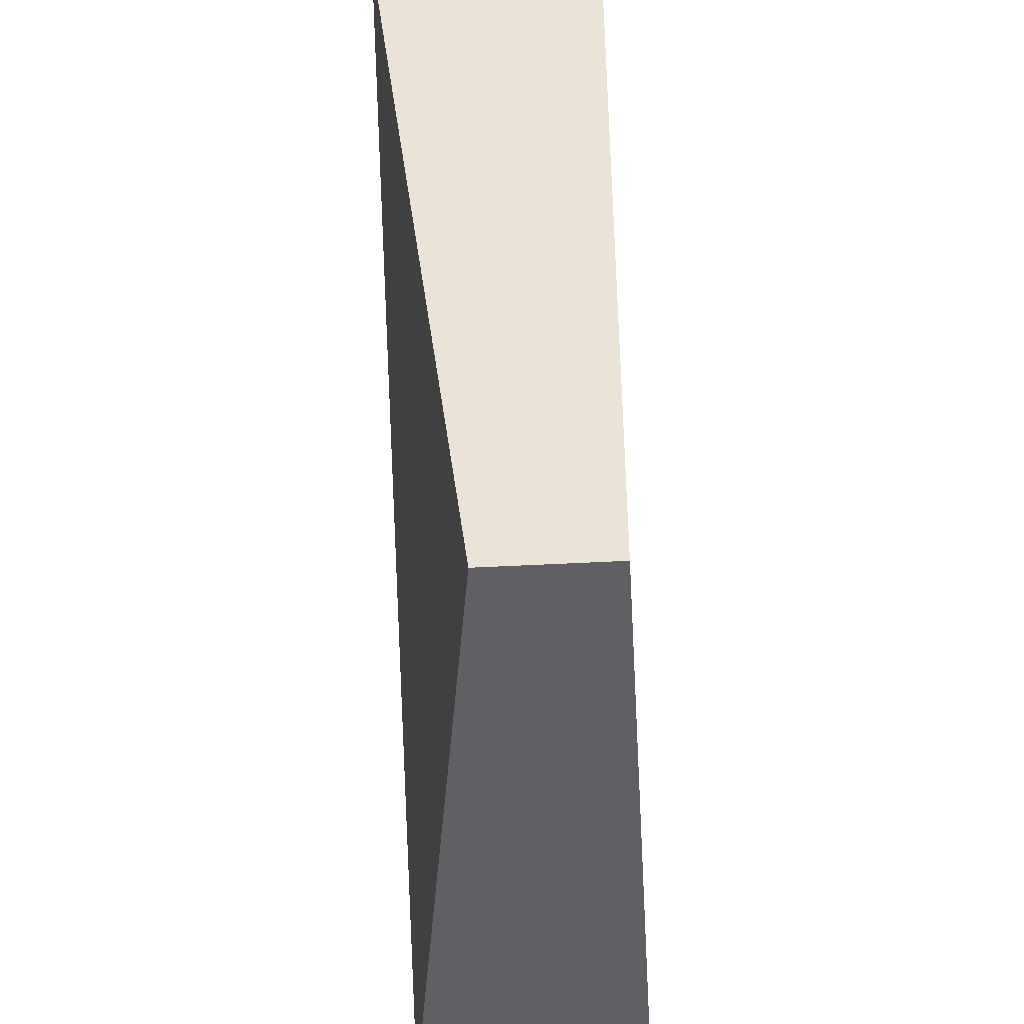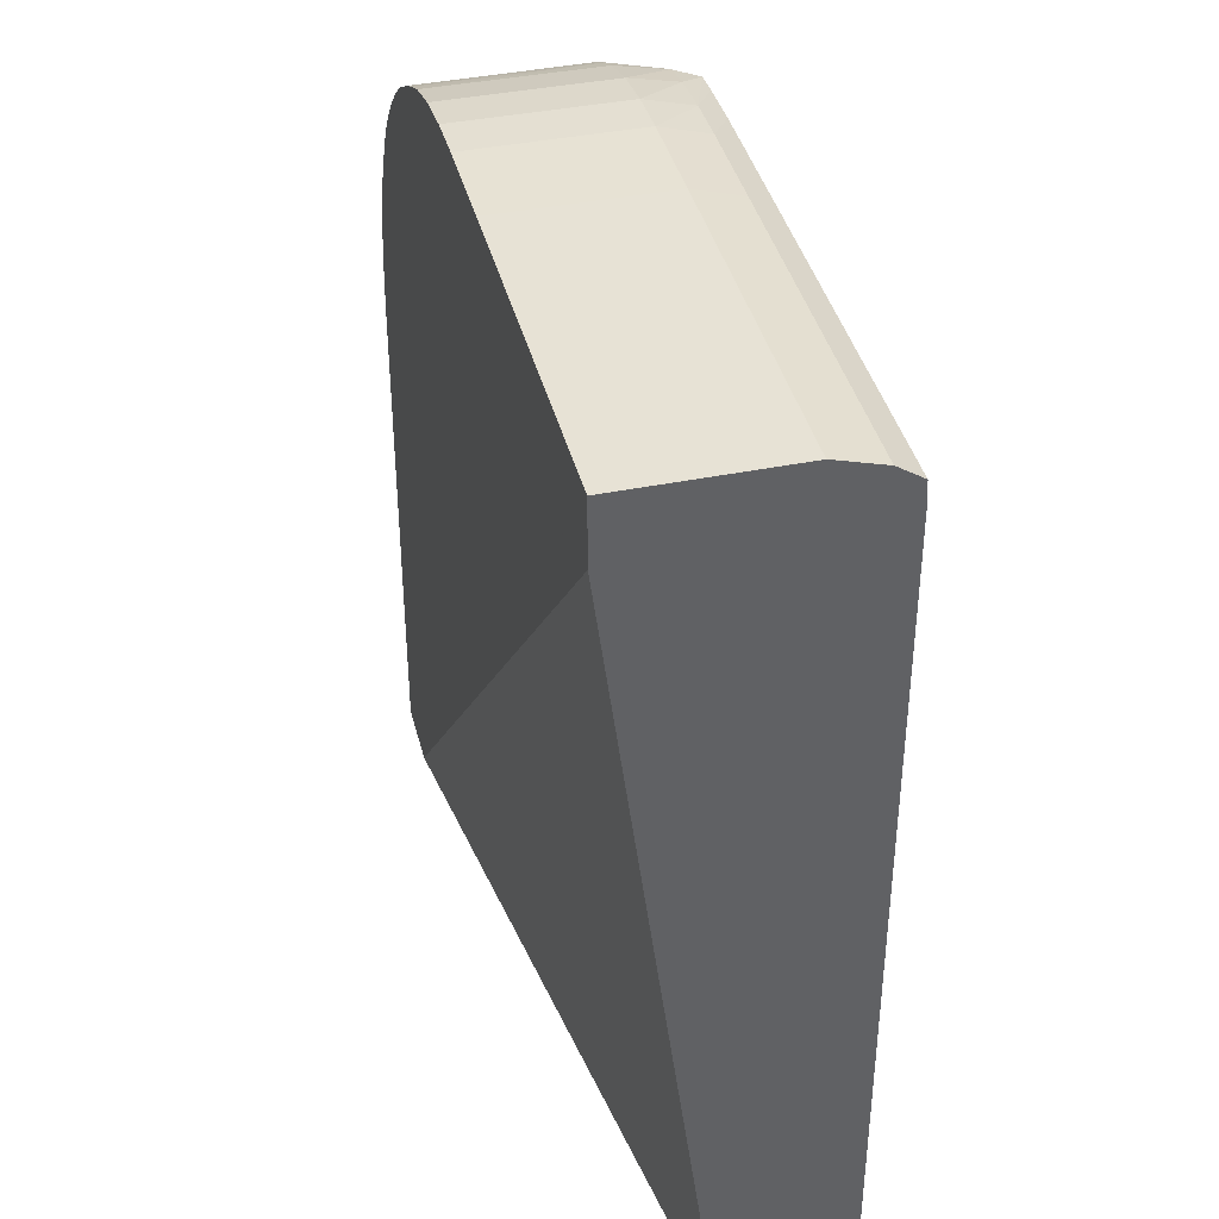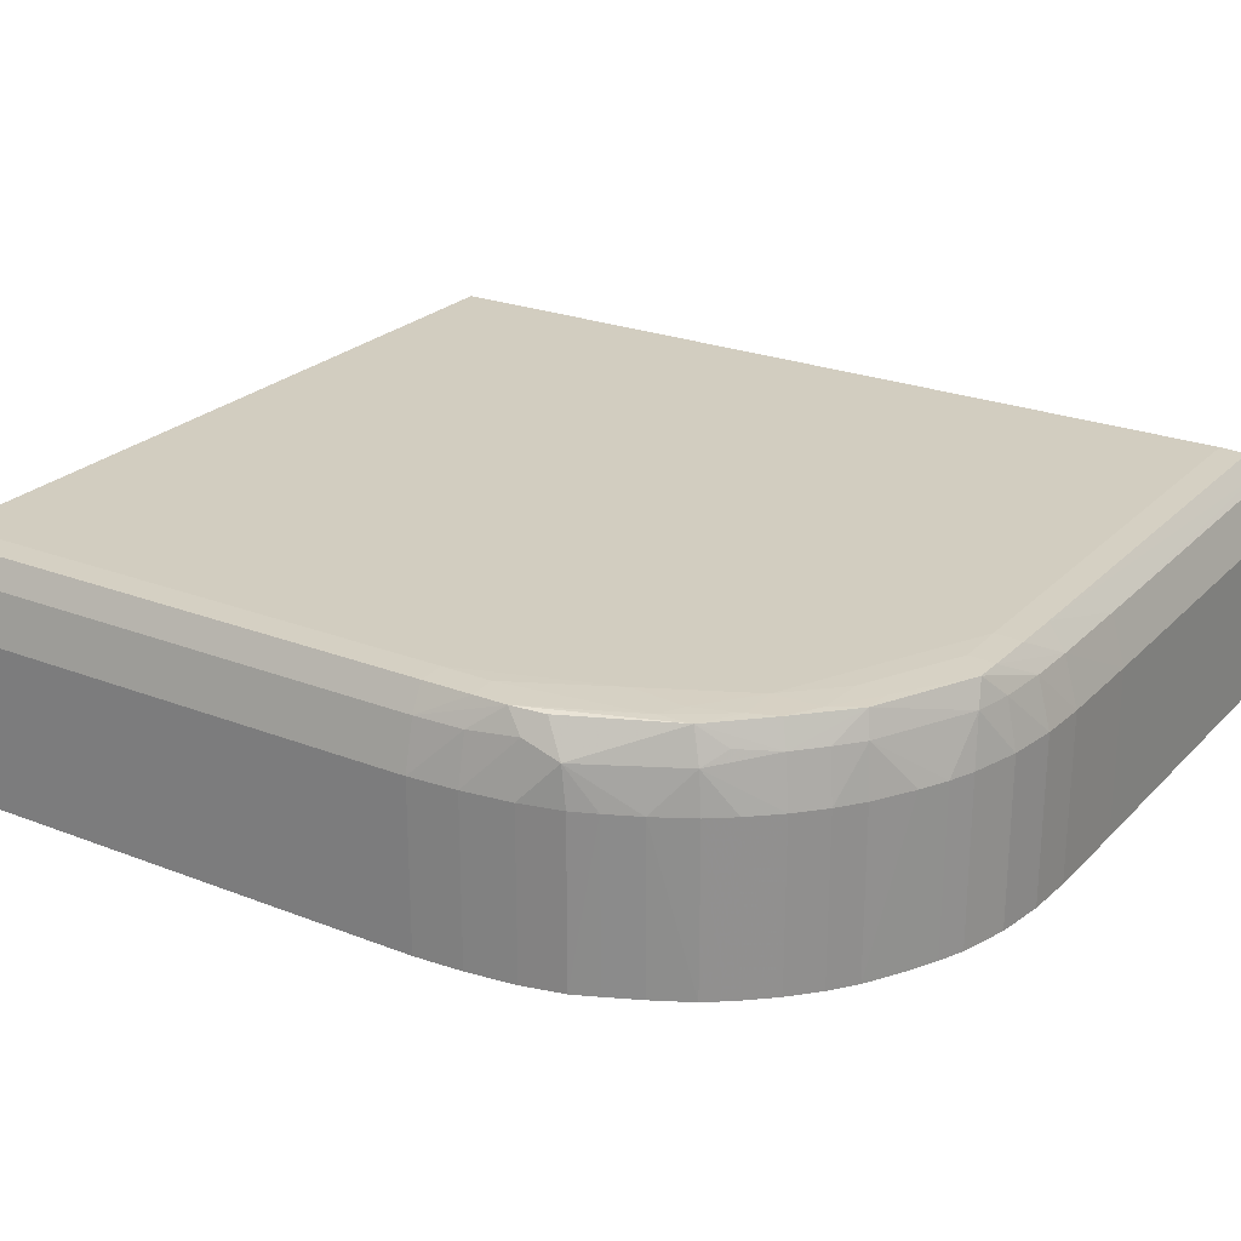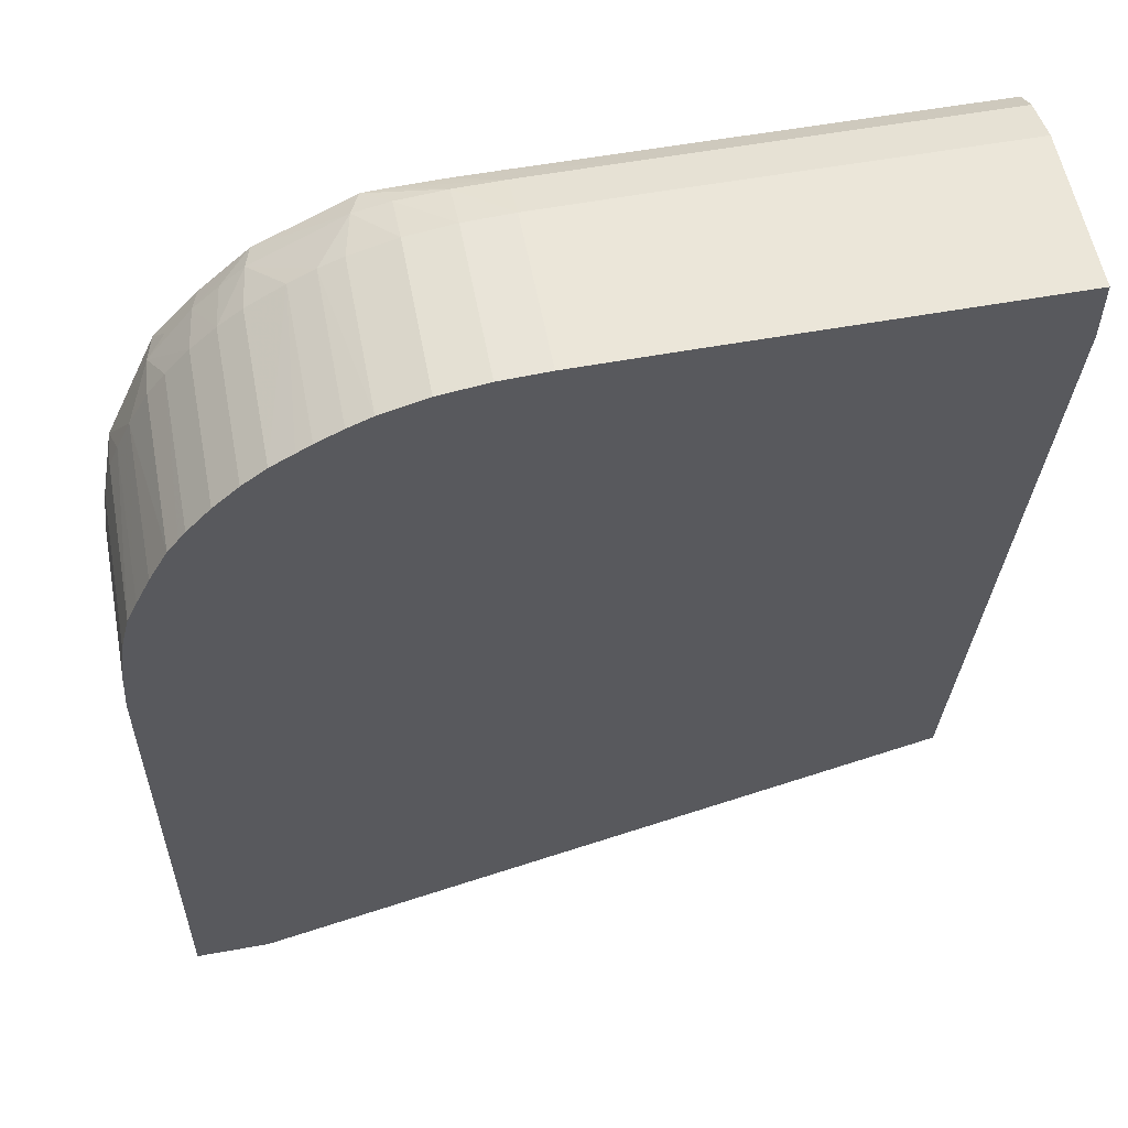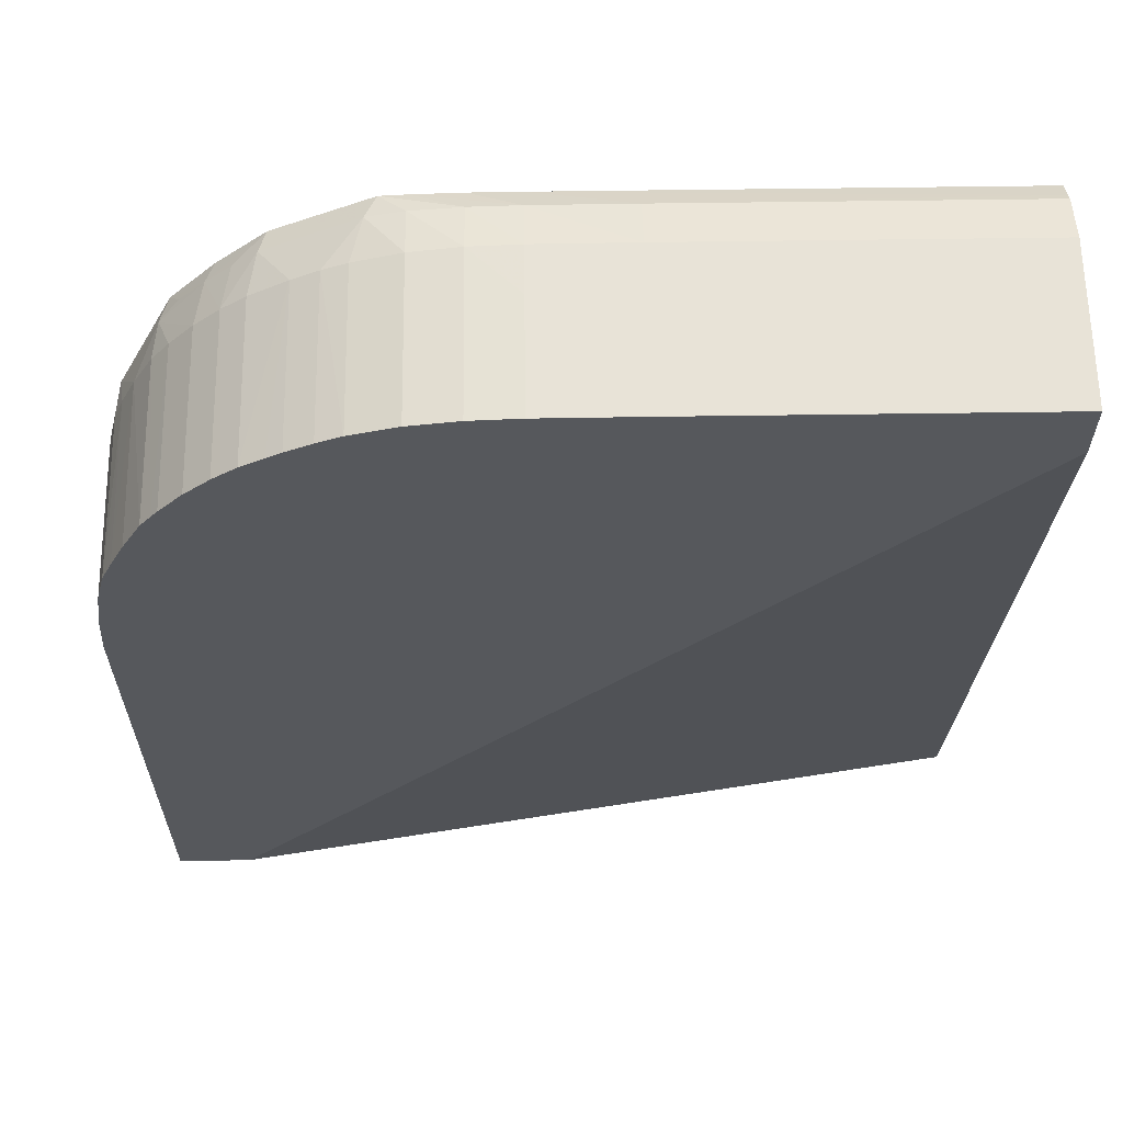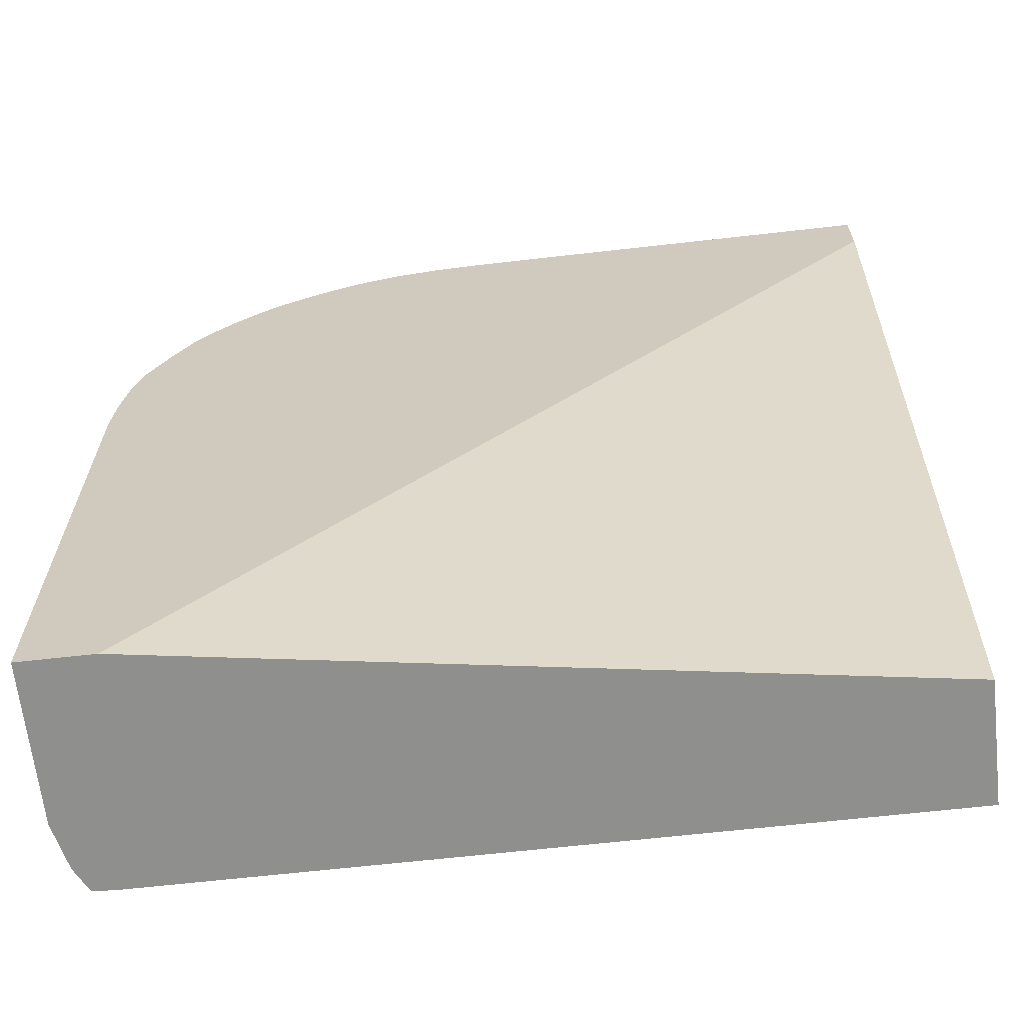
<metadata>
{"format":"obj","ext":"obj","renderer":"f3d","projection":"perspective","resolution":1024,"background":"white","views":[{"elev":-44.0,"azim":-86.3,"up":"+Y"},{"elev":40.1,"azim":-104.0,"up":"+Y"},{"elev":24.6,"azim":122.6,"up":"+Z"},{"elev":56.9,"azim":169.3,"up":"+Y"},{"elev":62.1,"azim":179.2,"up":"+Y"},{"elev":-65.3,"azim":-173.5,"up":"+Y"}]}
</metadata>
<code>
v 0.2289 0.1702 0.1712
v 0.3384 0.1702 0.1551
v 0.2289 0.1702 0.1894
v 0.2289 0.2946 0.1551
v 0.3493 0.1702 0.1551
v 0.342 0.1702 0.1894
v 0.2289 0.2954 0.1894
v 0.2289 0.3036 0.1551
v 0.3493 0.1702 0.1787
v 0.3493 0.2398 0.1551
v 0.3457 0.1702 0.1893
v 0.342 0.2467 0.1894
v 0.3003 0.2954 0.1894
v 0.2289 0.2981 0.1893
v 0.2289 0.3036 0.1787
v 0.2795 0.3036 0.1551
v 0.3477 0.1702 0.1856
v 0.3493 0.2398 0.1787
v 0.3493 0.2467 0.1551
v 0.3458 0.1702 0.1893
v 0.3458 0.2467 0.1893
v 0.342 0.2537 0.1894
v 0.3351 0.2676 0.1894
v 0.3073 0.2954 0.1894
v 0.3003 0.2992 0.1893
v 0.2934 0.2992 0.1893
v 0.3142 0.2884 0.1894
v 0.2289 0.2992 0.1893
v 0.2795 0.3036 0.1787
v 0.2289 0.3016 0.1856
v 0.2934 0.3035 0.1551
v 0.3477 0.2398 0.1856
v 0.3493 0.2467 0.1787
v 0.3491 0.2495 0.1551
v 0.3477 0.2467 0.1856
v 0.3457 0.2537 0.1892
v 0.3456 0.2583 0.1892
v 0.3399 0.2676 0.1893
v 0.3357 0.2751 0.1893
v 0.3281 0.2815 0.1894
v 0.3073 0.299 0.1892
v 0.3212 0.2884 0.1894
v 0.3212 0.2922 0.1892
v 0.2934 0.3015 0.1856
v 0.2289 0.3009 0.1866
v 0.2795 0.3016 0.1856
v 0.2934 0.3035 0.1787
v 0.2934 0.3035 0.1717
v 0.2961 0.3034 0.1551
v 0.3489 0.2537 0.1787
v 0.3474 0.2537 0.1856
v 0.3489 0.2537 0.1551
v 0.3465 0.2606 0.1862
v 0.3446 0.263 0.1888
v 0.3384 0.2779 0.1891
v 0.3389 0.2732 0.1892
v 0.3334 0.2815 0.1892
v 0.3318 0.2852 0.1892
v 0.3275 0.2879 0.1892
v 0.3108 0.2989 0.1891
v 0.3003 0.3013 0.1856
v 0.3247 0.2919 0.1891
v 0.3003 0.3032 0.1787
v 0.3003 0.3032 0.1551
v 0.3485 0.2564 0.1551
v 0.3479 0.2606 0.1787
v 0.3461 0.2657 0.1842
v 0.3394 0.2792 0.1844
v 0.3367 0.2815 0.1863
v 0.3329 0.2863 0.1856
v 0.3124 0.2995 0.1856
v 0.3073 0.3006 0.1856
v 0.3257 0.2927 0.1856
v 0.3291 0.2897 0.1856
v 0.3073 0.3021 0.1787
v 0.3073 0.3021 0.1551
v 0.3479 0.2606 0.1551
v 0.3464 0.2665 0.1787
v 0.3449 0.2699 0.1787
v 0.3428 0.2745 0.1787
v 0.3399 0.2798 0.1787
v 0.3373 0.2833 0.1787
v 0.3338 0.2872 0.1787
v 0.3301 0.2907 0.1787
v 0.3174 0.2987 0.1787
v 0.3139 0.3002 0.1787
v 0.3266 0.2934 0.1787
v 0.3212 0.2967 0.1787
v 0.3099 0.3013 0.1551
v 0.3464 0.2665 0.1551
v 0.3455 0.2686 0.1551
v 0.3448 0.2699 0.1551
v 0.3427 0.2745 0.1551
v 0.3416 0.2766 0.1551
v 0.3399 0.2798 0.1551
v 0.3383 0.2819 0.1551
v 0.3373 0.2833 0.1551
v 0.3338 0.2872 0.1551
v 0.3287 0.2918 0.1551
v 0.3301 0.2907 0.1551
v 0.3189 0.2978 0.1551
v 0.3174 0.2986 0.1551
v 0.3139 0.3002 0.1551
v 0.3266 0.2934 0.1551
v 0.3233 0.2954 0.1551
v 0.3212 0.2967 0.1551
f 1 2 5
f 1 5 9
f 1 9 17
f 1 17 20
f 1 20 11
f 1 11 6
f 1 6 3
f 1 3 7
f 1 7 14
f 1 14 28
f 1 28 45
f 1 45 30
f 1 30 15
f 1 15 8
f 1 8 4
f 1 4 2
f 2 4 8
f 2 8 16
f 2 16 31
f 2 31 49
f 2 49 64
f 2 64 76
f 2 76 89
f 2 89 103
f 2 103 102
f 2 102 101
f 2 101 106
f 2 106 105
f 2 105 104
f 2 104 99
f 2 99 100
f 2 100 98
f 2 98 97
f 2 97 96
f 2 96 95
f 2 95 94
f 2 94 93
f 2 93 92
f 2 92 91
f 2 91 90
f 2 90 77
f 2 77 65
f 2 65 52
f 2 52 34
f 2 34 19
f 2 19 10
f 2 10 5
f 3 6 12
f 3 12 23
f 3 23 27
f 3 27 13
f 3 13 7
f 5 10 18
f 5 18 9
f 6 11 12
f 7 13 14
f 8 15 29
f 8 29 16
f 9 18 32
f 9 32 17
f 10 19 33
f 10 33 18
f 11 20 21
f 11 21 12
f 12 21 22
f 12 22 23
f 13 24 25
f 13 25 26
f 13 26 14
f 13 27 24
f 14 26 28
f 15 30 46
f 15 46 29
f 16 29 48
f 16 48 31
f 17 32 21
f 17 21 20
f 18 33 35
f 18 35 32
f 19 34 33
f 21 35 36
f 21 36 22
f 21 32 35
f 22 36 37
f 22 37 38
f 22 38 39
f 22 39 23
f 23 39 40
f 23 40 27
f 24 41 25
f 24 27 40
f 24 40 42
f 24 42 43
f 24 43 41
f 25 41 44
f 25 44 26
f 26 45 28
f 26 44 46
f 26 46 45
f 29 46 44
f 29 44 47
f 29 47 48
f 30 45 46
f 31 48 49
f 33 34 50
f 33 50 51
f 33 51 35
f 34 52 50
f 35 51 37
f 35 37 36
f 37 51 53
f 37 53 54
f 37 54 55
f 37 55 56
f 37 56 38
f 38 56 39
f 39 56 57
f 39 57 40
f 40 57 58
f 40 58 59
f 40 59 42
f 41 60 61
f 41 61 44
f 41 43 60
f 42 59 43
f 43 59 62
f 43 62 60
f 44 61 47
f 47 63 48
f 47 61 63
f 48 63 49
f 49 63 64
f 50 52 65
f 50 65 66
f 50 66 53
f 50 53 51
f 53 66 67
f 53 67 54
f 54 67 55
f 55 67 68
f 55 68 69
f 55 69 70
f 55 70 58
f 55 58 57
f 55 57 56
f 58 70 62
f 58 62 59
f 60 71 72
f 60 72 61
f 60 62 71
f 61 72 63
f 62 73 71
f 62 70 74
f 62 74 73
f 63 75 76
f 63 76 64
f 63 72 75
f 65 77 66
f 66 77 90
f 66 90 78
f 66 78 67
f 67 78 79
f 67 79 80
f 67 80 68
f 68 80 81
f 68 81 82
f 68 82 83
f 68 83 70
f 68 70 69
f 70 83 84
f 70 84 74
f 71 85 86
f 71 86 75
f 71 75 72
f 71 73 85
f 73 74 84
f 73 84 87
f 73 87 88
f 73 88 85
f 75 86 89
f 75 89 76
f 78 90 79
f 79 90 91
f 79 91 92
f 79 92 80
f 80 92 93
f 80 93 94
f 80 94 95
f 80 95 81
f 81 95 96
f 81 96 82
f 82 96 97
f 82 97 98
f 82 98 83
f 83 98 100
f 83 100 84
f 84 99 87
f 84 100 99
f 85 88 101
f 85 101 102
f 85 102 103
f 85 103 86
f 86 103 89
f 87 99 104
f 87 104 88
f 88 104 105
f 88 105 106
f 88 106 101

</code>
